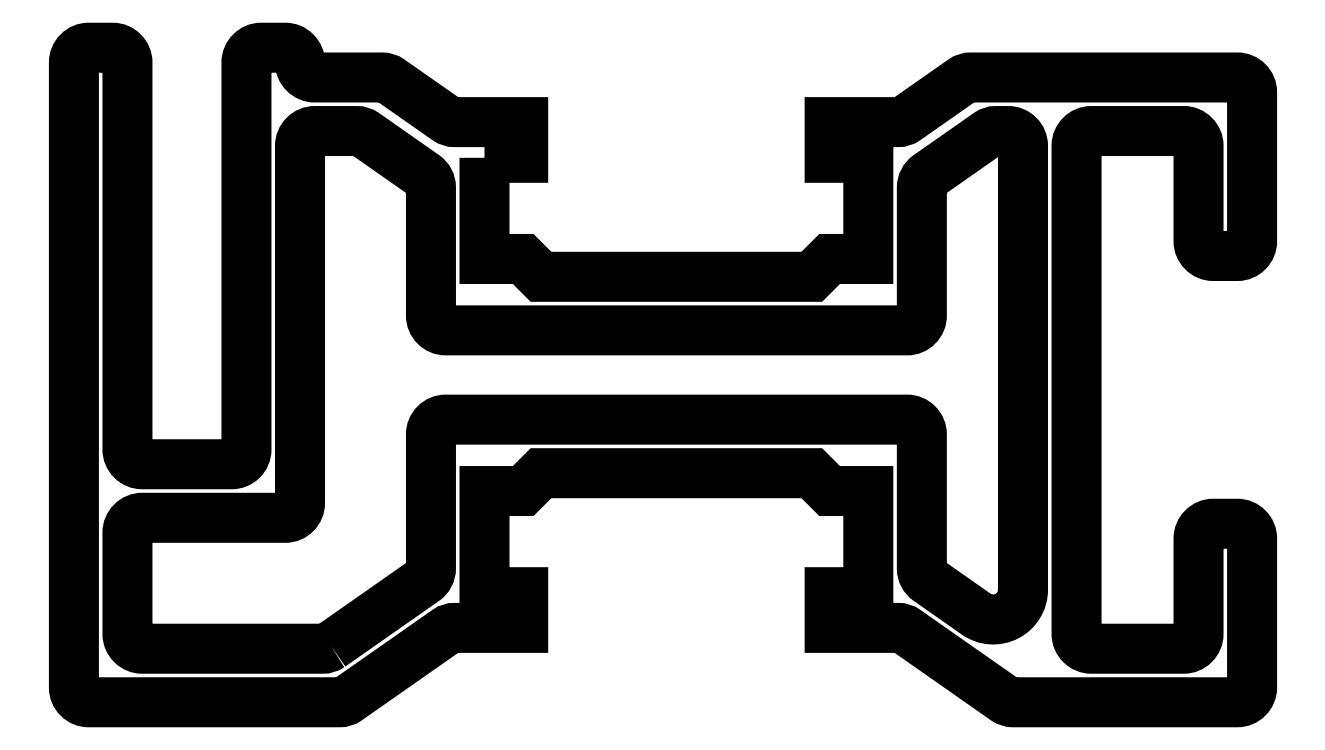
<metadata>
{"format":"dxf","ext":"dxf","renderer":"ezdxf+matplotlib","layout":"modelspace","background":"white","min_lineweight":24,"dpi":150}
</metadata>
<code>
0
SECTION
2
ENTITIES
0
POLYLINE
8
BEMASSUNG
66
     1
10
0
20
0
30
0
70
     1
0
VERTEX
8
BEMASSUNG
10
127.3
20
160.9
30
0
0
VERTEX
8
BEMASSUNG
10
127.3
20
157.5
30
0
0
VERTEX
8
BEMASSUNG
10
128.6
20
157.5
30
0
0
VERTEX
8
BEMASSUNG
10
129.2
20
156.9
30
0
0
VERTEX
8
BEMASSUNG
10
138.3
20
156.9
30
0
0
VERTEX
8
BEMASSUNG
10
138.9
20
157.5
30
0
0
VERTEX
8
BEMASSUNG
10
140.2
20
157.5
30
0
0
VERTEX
8
BEMASSUNG
10
140.2
20
160.9
30
0
0
VERTEX
8
BEMASSUNG
10
138.9
20
160.9
30
0
0
VERTEX
8
BEMASSUNG
10
138.9
20
162.1
30
0
0
VERTEX
8
BEMASSUNG
10
141.2
20
162.1
30
0
42
0.1539
0
VERTEX
8
BEMASSUNG
10
141.5
20
162.2
30
0
0
VERTEX
8
BEMASSUNG
10
143.4
20
163.5
30
0
42
-0.1539
0
VERTEX
8
BEMASSUNG
10
143.7
20
163.6
30
0
0
VERTEX
8
BEMASSUNG
10
152.6
20
163.6
30
0
42
-0.4142
0
VERTEX
8
BEMASSUNG
10
153.1
20
163.1
30
0
0
VERTEX
8
BEMASSUNG
10
153.1
20
158.1
30
0
42
-0.4142
0
VERTEX
8
BEMASSUNG
10
152.6
20
157.6
30
0
0
VERTEX
8
BEMASSUNG
10
151.8
20
157.6
30
0
42
-0.4142
0
VERTEX
8
BEMASSUNG
10
151.3
20
158.1
30
0
0
VERTEX
8
BEMASSUNG
10
151.3
20
161.3
30
0
42
0.4142
0
VERTEX
8
BEMASSUNG
10
150.8
20
161.8
30
0
0
VERTEX
8
BEMASSUNG
10
147.7
20
161.8
30
0
42
0.4142
0
VERTEX
8
BEMASSUNG
10
147.2
20
161.3
30
0
0
VERTEX
8
BEMASSUNG
10
147.2
20
144.9
30
0
42
0.4142
0
VERTEX
8
BEMASSUNG
10
147.7
20
144.4
30
0
0
VERTEX
8
BEMASSUNG
10
150.8
20
144.4
30
0
42
0.4142
0
VERTEX
8
BEMASSUNG
10
151.3
20
144.9
30
0
0
VERTEX
8
BEMASSUNG
10
151.3
20
148.1
30
0
42
-0.4142
0
VERTEX
8
BEMASSUNG
10
151.8
20
148.6
30
0
0
VERTEX
8
BEMASSUNG
10
152.6
20
148.6
30
0
42
-0.4142
0
VERTEX
8
BEMASSUNG
10
153.1
20
148.1
30
0
0
VERTEX
8
BEMASSUNG
10
153.1
20
143.1
30
0
42
-0.4142
0
VERTEX
8
BEMASSUNG
10
152.6
20
142.6
30
0
0
VERTEX
8
BEMASSUNG
10
145.1
20
142.6
30
0
42
-0.1539
0
VERTEX
8
BEMASSUNG
10
144.8
20
142.7
30
0
0
VERTEX
8
BEMASSUNG
10
141.5
20
145
30
0
42
0.1539
0
VERTEX
8
BEMASSUNG
10
141.2
20
145.1
30
0
0
VERTEX
8
BEMASSUNG
10
138.9
20
145.1
30
0
0
VERTEX
8
BEMASSUNG
10
138.9
20
146.3
30
0
0
VERTEX
8
BEMASSUNG
10
140.2
20
146.3
30
0
0
VERTEX
8
BEMASSUNG
10
140.2
20
149.7
30
0
0
VERTEX
8
BEMASSUNG
10
138.9
20
149.7
30
0
0
VERTEX
8
BEMASSUNG
10
138.3
20
150.3
30
0
0
VERTEX
8
BEMASSUNG
10
129.2
20
150.3
30
0
0
VERTEX
8
BEMASSUNG
10
128.6
20
149.7
30
0
0
VERTEX
8
BEMASSUNG
10
127.3
20
149.7
30
0
0
VERTEX
8
BEMASSUNG
10
127.3
20
146.3
30
0
0
VERTEX
8
BEMASSUNG
10
128.6
20
146.3
30
0
0
VERTEX
8
BEMASSUNG
10
128.6
20
145.1
30
0
0
VERTEX
8
BEMASSUNG
10
126.3
20
145.1
30
0
42
0.1539
0
VERTEX
8
BEMASSUNG
10
126
20
145
30
0
0
VERTEX
8
BEMASSUNG
10
122.7
20
142.7
30
0
42
-0.1539
0
VERTEX
8
BEMASSUNG
10
122.4
20
142.6
30
0
0
VERTEX
8
BEMASSUNG
10
114
20
142.6
30
0
42
-0.4142
0
VERTEX
8
BEMASSUNG
10
113.5
20
143.1
30
0
0
VERTEX
8
BEMASSUNG
10
113.5
20
164.1
30
0
42
-0.4142
0
VERTEX
8
BEMASSUNG
10
114
20
164.6
30
0
0
VERTEX
8
BEMASSUNG
10
114.8
20
164.6
30
0
42
-0.4142
0
VERTEX
8
BEMASSUNG
10
115.3
20
164.1
30
0
0
VERTEX
8
BEMASSUNG
10
115.3
20
151.1
30
0
42
0.4142
0
VERTEX
8
BEMASSUNG
10
115.8
20
150.6
30
0
0
VERTEX
8
BEMASSUNG
10
118.8
20
150.6
30
0
42
0.4142
0
VERTEX
8
BEMASSUNG
10
119.3
20
151.1
30
0
0
VERTEX
8
BEMASSUNG
10
119.3
20
164.1
30
0
42
-0.4142
0
VERTEX
8
BEMASSUNG
10
119.8
20
164.6
30
0
0
VERTEX
8
BEMASSUNG
10
120.6
20
164.6
30
0
42
-0.4142
0
VERTEX
8
BEMASSUNG
10
121.1
20
164.1
30
0
0
VERTEX
8
BEMASSUNG
10
121.1
20
164.1
30
0
42
0.4142
0
VERTEX
8
BEMASSUNG
10
121.6
20
163.6
30
0
0
VERTEX
8
BEMASSUNG
10
123.9
20
163.6
30
0
42
-0.1539
0
VERTEX
8
BEMASSUNG
10
124.2
20
163.5
30
0
0
VERTEX
8
BEMASSUNG
10
126
20
162.2
30
0
42
0.1539
0
VERTEX
8
BEMASSUNG
10
126.3
20
162.1
30
0
0
VERTEX
8
BEMASSUNG
10
128.6
20
162.1
30
0
0
VERTEX
8
BEMASSUNG
10
128.6
20
160.9
30
0
0
SEQEND
8
BEMASSUNG
0
POLYLINE
8
BEMASSUNG
66
     1
10
0
20
0
30
0
70
     1
0
VERTEX
8
BEMASSUNG
10
122.2
20
144.5
30
0
42
-0.1539
0
VERTEX
8
BEMASSUNG
10
121.9
20
144.4
30
0
0
VERTEX
8
BEMASSUNG
10
115.8
20
144.4
30
0
42
-0.4142
0
VERTEX
8
BEMASSUNG
10
115.3
20
144.9
30
0
0
VERTEX
8
BEMASSUNG
10
115.3
20
148.3
30
0
42
-0.4142
0
VERTEX
8
BEMASSUNG
10
115.8
20
148.8
30
0
0
VERTEX
8
BEMASSUNG
10
120.6
20
148.8
30
0
42
0.4142
0
VERTEX
8
BEMASSUNG
10
121.1
20
149.3
30
0
0
VERTEX
8
BEMASSUNG
10
121.1
20
161.3
30
0
42
-0.4142
0
VERTEX
8
BEMASSUNG
10
121.6
20
161.8
30
0
0
VERTEX
8
BEMASSUNG
10
123
20
161.8
30
0
42
-0.1539
0
VERTEX
8
BEMASSUNG
10
123.3
20
161.7
30
0
0
VERTEX
8
BEMASSUNG
10
125.3
20
160.3
30
0
42
-0.2447
0
VERTEX
8
BEMASSUNG
10
125.5
20
159.9
30
0
0
VERTEX
8
BEMASSUNG
10
125.5
20
155.6
30
0
42
0.4142
0
VERTEX
8
BEMASSUNG
10
126
20
155.1
30
0
0
VERTEX
8
BEMASSUNG
10
141.5
20
155.1
30
0
42
0.4142
0
VERTEX
8
BEMASSUNG
10
142
20
155.6
30
0
0
VERTEX
8
BEMASSUNG
10
142
20
159.9
30
0
42
-0.2447
0
VERTEX
8
BEMASSUNG
10
142.2
20
160.3
30
0
0
VERTEX
8
BEMASSUNG
10
144.2
20
161.7
30
0
42
-0.1539
0
VERTEX
8
BEMASSUNG
10
144.5
20
161.8
30
0
0
VERTEX
8
BEMASSUNG
10
144.9
20
161.8
30
0
42
-0.4142
0
VERTEX
8
BEMASSUNG
10
145.4
20
161.3
30
0
0
VERTEX
8
BEMASSUNG
10
145.4
20
146.4
30
0
42
-0.6068
0
VERTEX
8
BEMASSUNG
10
143.8
20
145.6
30
0
0
VERTEX
8
BEMASSUNG
10
142.2
20
146.7
30
0
42
-0.2447
0
VERTEX
8
BEMASSUNG
10
142
20
147.1
30
0
0
VERTEX
8
BEMASSUNG
10
142
20
151.6
30
0
42
0.4142
0
VERTEX
8
BEMASSUNG
10
141.5
20
152.1
30
0
0
VERTEX
8
BEMASSUNG
10
126
20
152.1
30
0
42
0.4142
0
VERTEX
8
BEMASSUNG
10
125.5
20
151.6
30
0
0
VERTEX
8
BEMASSUNG
10
125.5
20
147.1
30
0
42
-0.2447
0
VERTEX
8
BEMASSUNG
10
125.3
20
146.7
30
0
0
SEQEND
8
BEMASSUNG
0
ENDSEC
0
EOF

</code>
